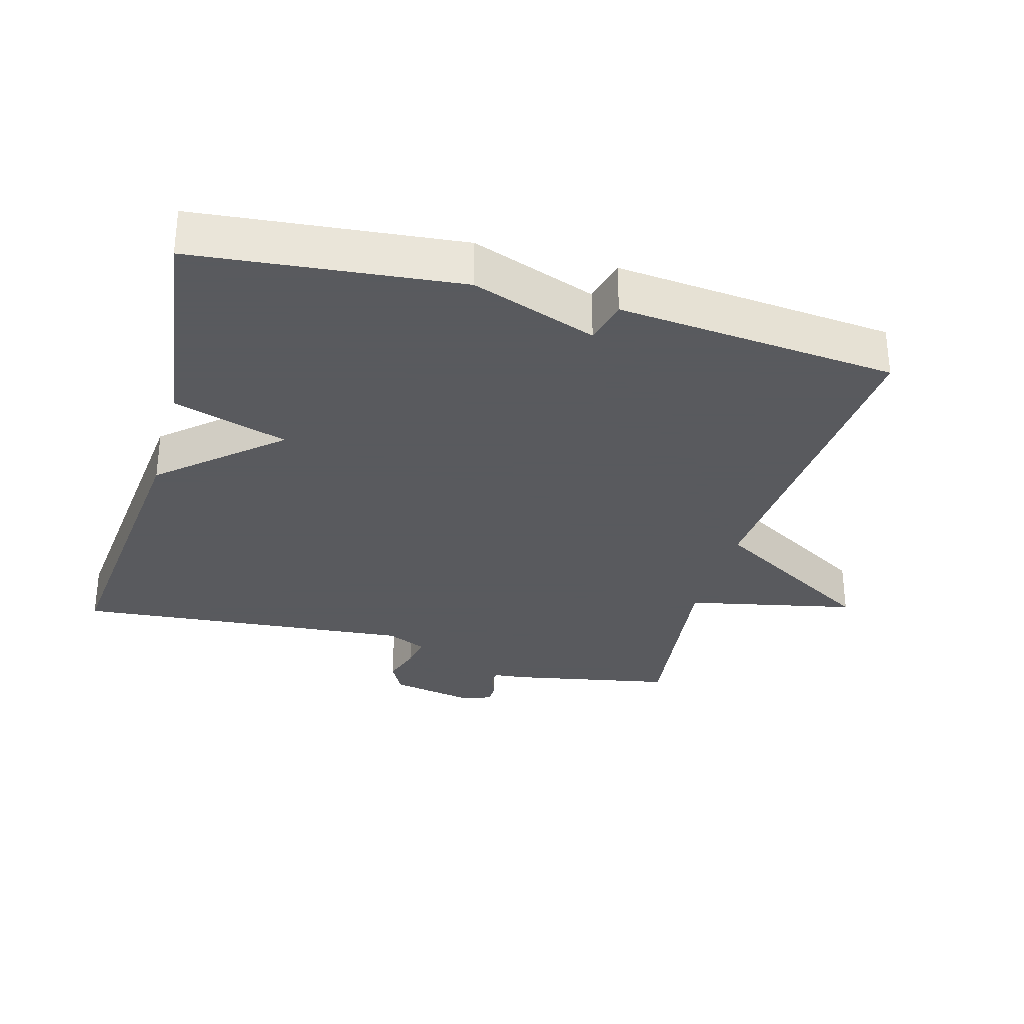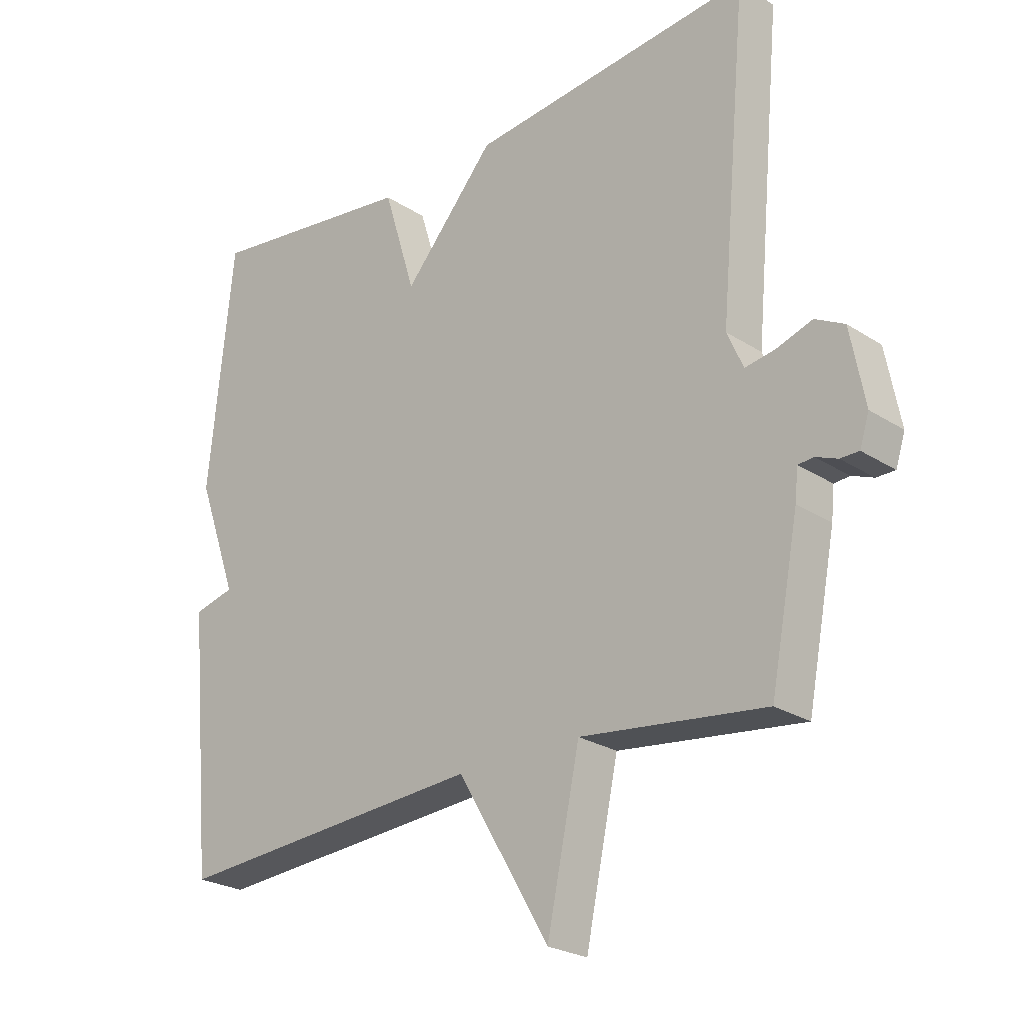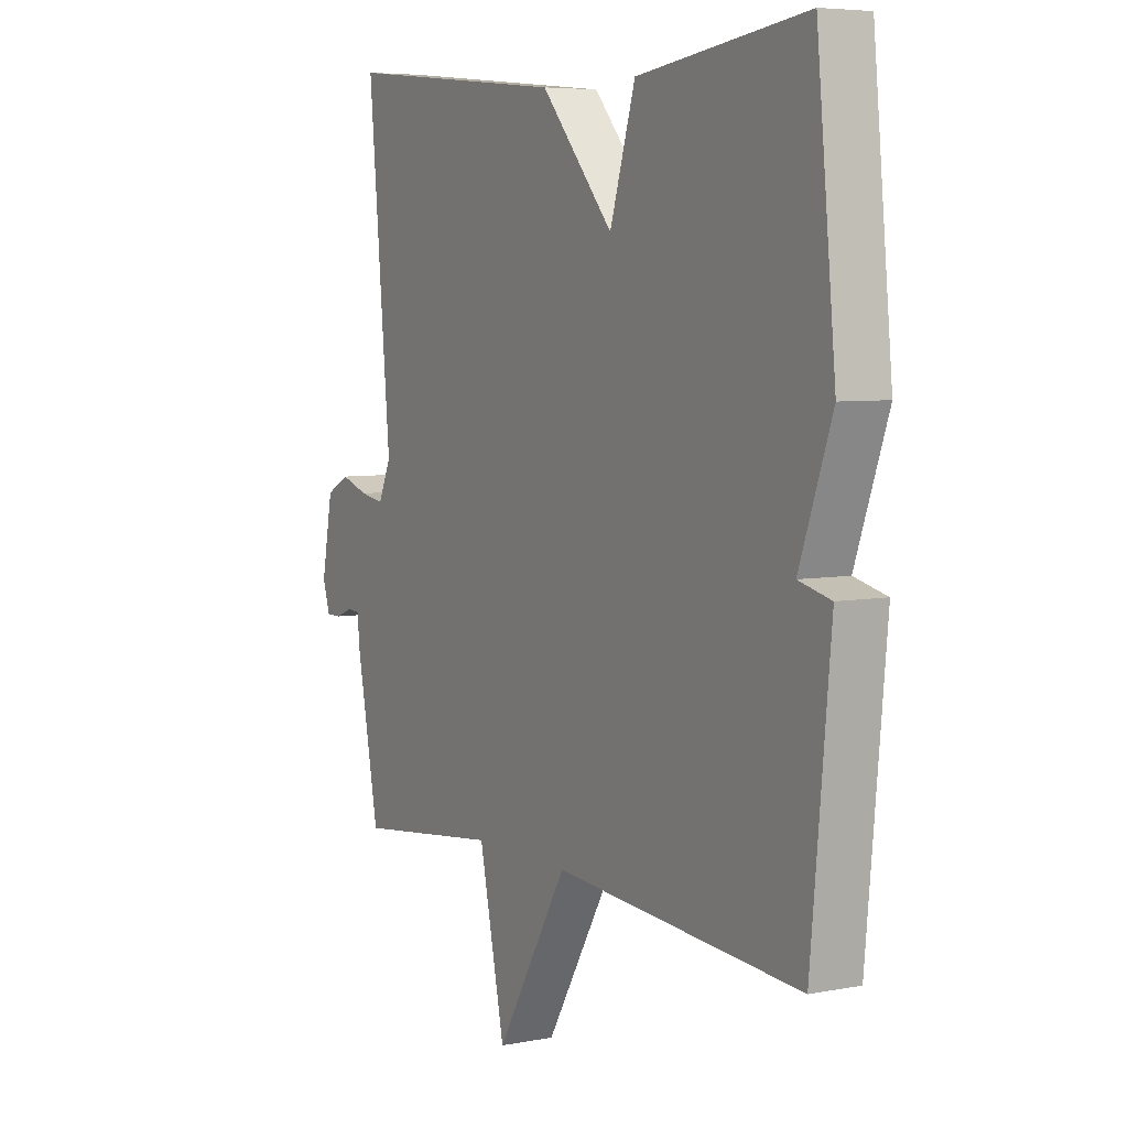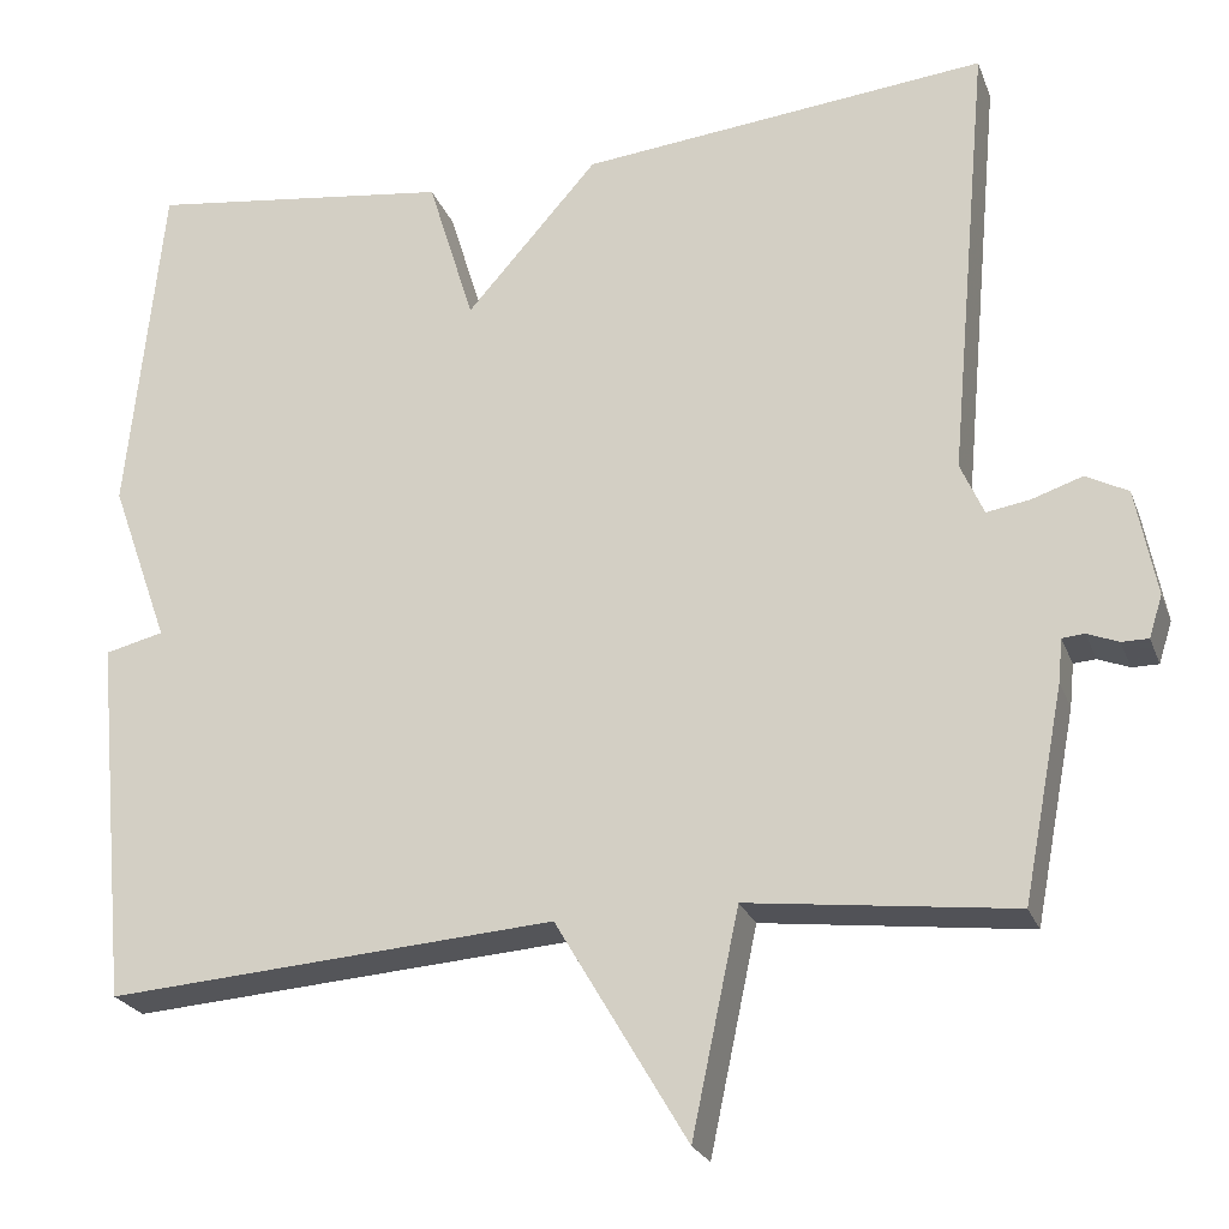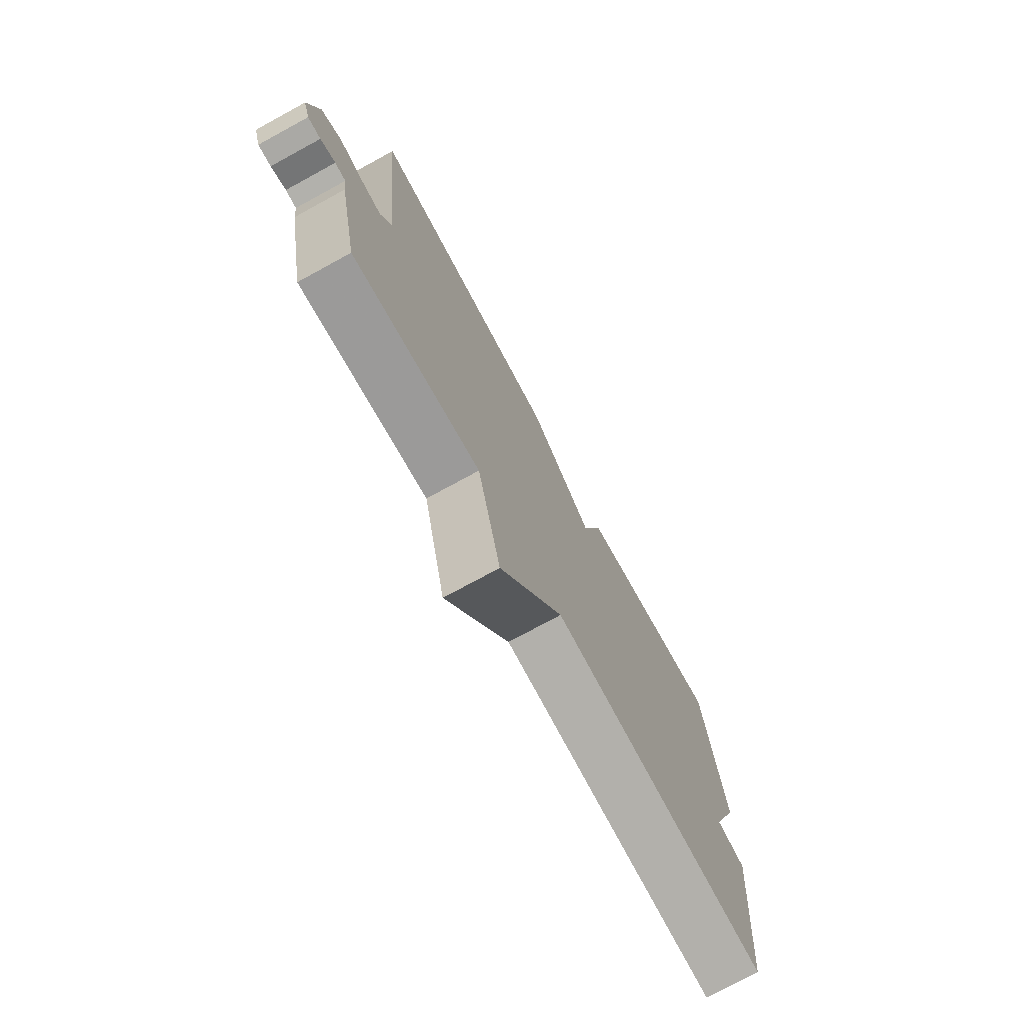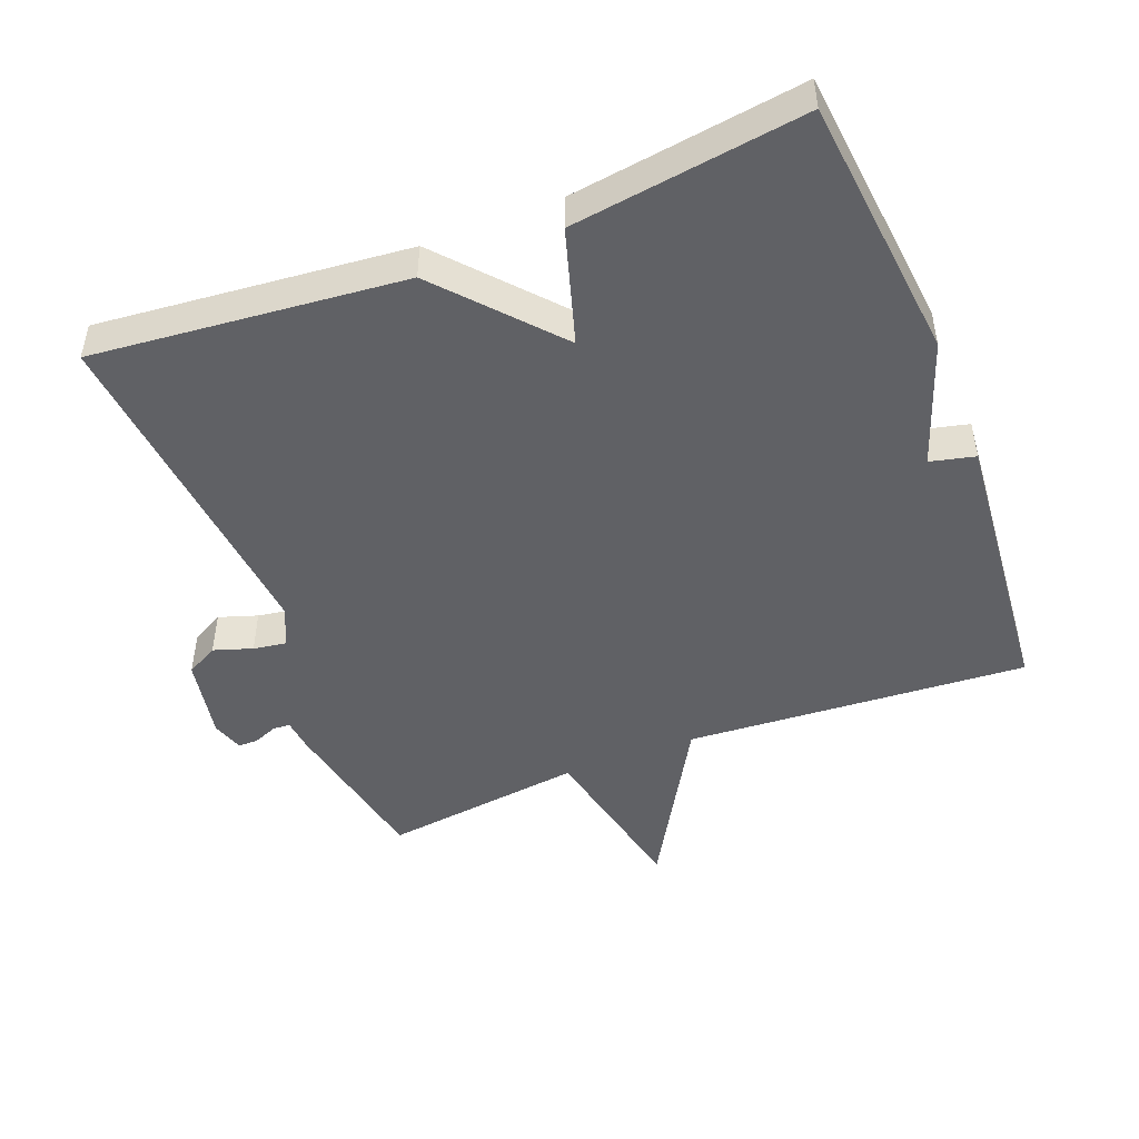
<metadata>
{"format":"obj","ext":"obj","renderer":"f3d","projection":"perspective","resolution":1024,"background":"white","views":[{"elev":-31.2,"azim":74.5,"up":"+Y"},{"elev":-24.7,"azim":-136.4,"up":"+Z"},{"elev":5.9,"azim":59.8,"up":"+Z"},{"elev":-23.9,"azim":-162.4,"up":"+Z"},{"elev":-75.3,"azim":-61.4,"up":"+Z"},{"elev":-48.0,"azim":21.6,"up":"+Y"}]}
</metadata>
<code>
v 0.5 0.07 -0.5
v -0.003 0.07 -0.464
v -0.15 0.07 -0.713
v -0.203 0.07 -0.464
v -0.5 0.07 -0.5
v -0.546 0.07 -0.263
v -0.551 0.07 -0.214
v -0.576 0.07 -0.212
v -0.611 0.07 -0.226
v -0.641 0.07 -0.226
v -0.656 0.07 -0.179
v -0.633 0.07 -0.058
v -0.586 0.07 -0.033
v -0.529 0.07 -0.052
v -0.48 0.07 -0.06
v -0.454 0.07 -0.001
v -0.5 0.07 0.5
v -0.043 0.07 0.454
v 0.105 0.07 0.285
v 0.157 0.07 0.454
v 0.5 0.07 0.5
v 0.539 0.07 0.111
v 0.473 0.07 -0.073
v 0.539 0.07 -0.089
v 0.5 0 -0.5
v -0.003 0 -0.464
v -0.15 0 -0.713
v -0.203 0 -0.464
v -0.5 0 -0.5
v -0.546 0 -0.263
v -0.551 0 -0.214
v -0.576 0 -0.212
v -0.611 0 -0.226
v -0.641 0 -0.226
v -0.656 0 -0.179
v -0.633 0 -0.058
v -0.586 0 -0.033
v -0.529 0 -0.052
v -0.48 0 -0.06
v -0.454 0 -0.001
v -0.5 0 0.5
v -0.043 0 0.454
v 0.105 0 0.285
v 0.157 0 0.454
v 0.5 0 0.5
v 0.539 0 0.111
v 0.473 0 -0.073
v 0.539 0 -0.089
f 23 24 1 2
f 22 23 2
f 21 22 2
f 20 21 2
f 19 20 2
f 18 19 2
f 17 18 2
f 16 17 2
f 15 16 2
f 14 15 2
f 12 13 14
f 11 12 14
f 10 11 14
f 9 10 14
f 8 9 14
f 7 8 14
f 6 7 14
f 5 6 14
f 4 5 14
f 4 14 2
f 2 3 4
f 26 25 48 47
f 26 47 46
f 26 46 45
f 26 45 44
f 26 44 43
f 26 43 42
f 26 42 41
f 26 41 40
f 26 40 39
f 26 39 38
f 38 37 36
f 38 36 35
f 38 35 34
f 38 34 33
f 38 33 32
f 38 32 31
f 38 31 30
f 38 30 29
f 38 29 28
f 26 38 28
f 28 27 26
f 1 25 26 2
f 2 26 27 3
f 3 27 28 4
f 4 28 29 5
f 5 29 30 6
f 6 30 31 7
f 7 31 32 8
f 8 32 33 9
f 9 33 34 10
f 10 34 35 11
f 11 35 36 12
f 12 36 37 13
f 13 37 38 14
f 14 38 39 15
f 15 39 40 16
f 16 40 41 17
f 17 41 42 18
f 18 42 43 19
f 19 43 44 20
f 20 44 45 21
f 21 45 46 22
f 22 46 47 23
f 23 47 48 24
f 24 48 25 1

</code>
